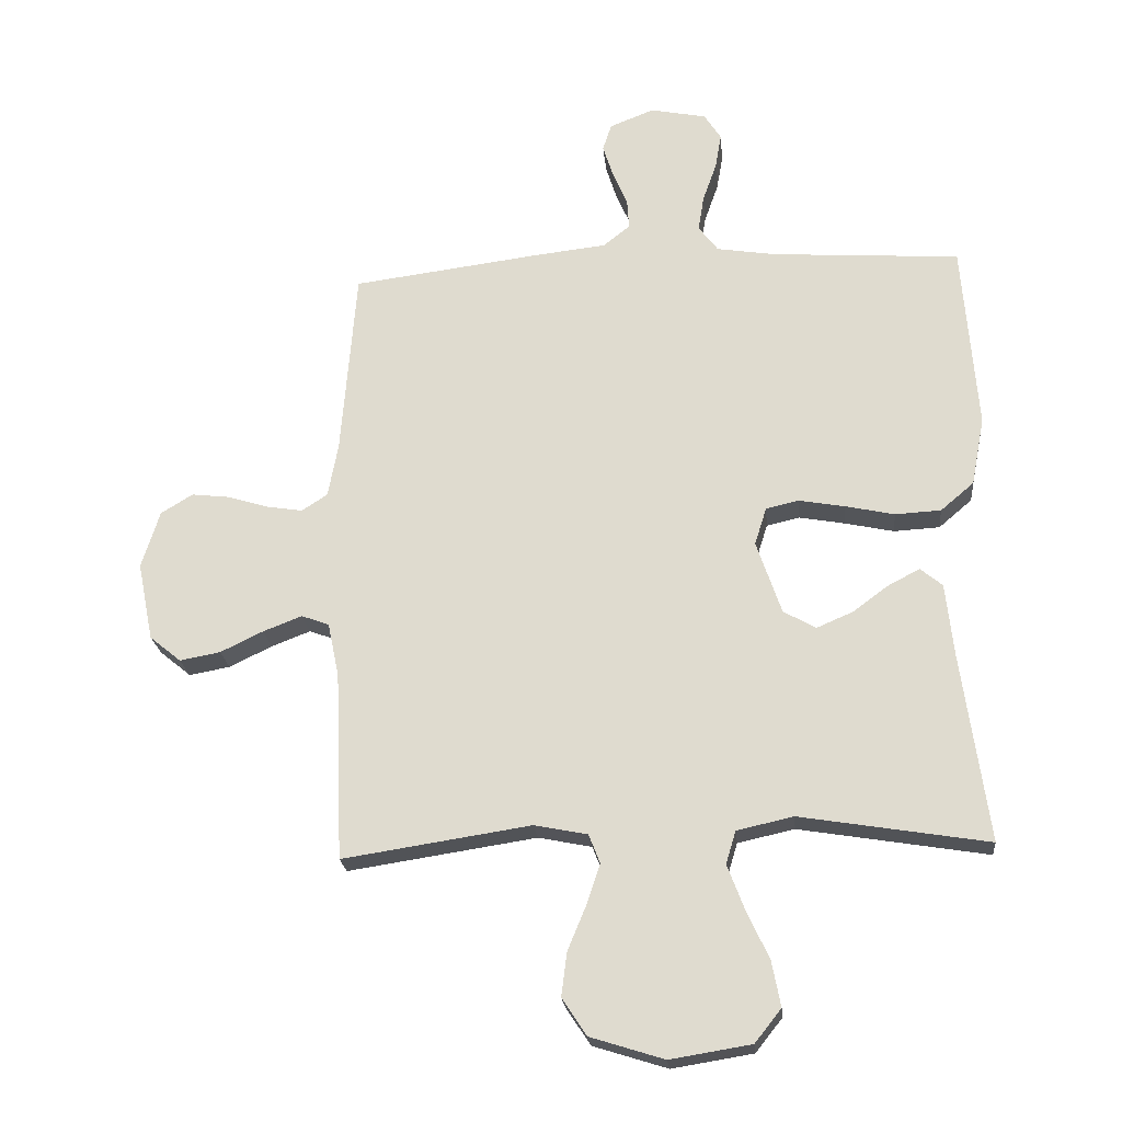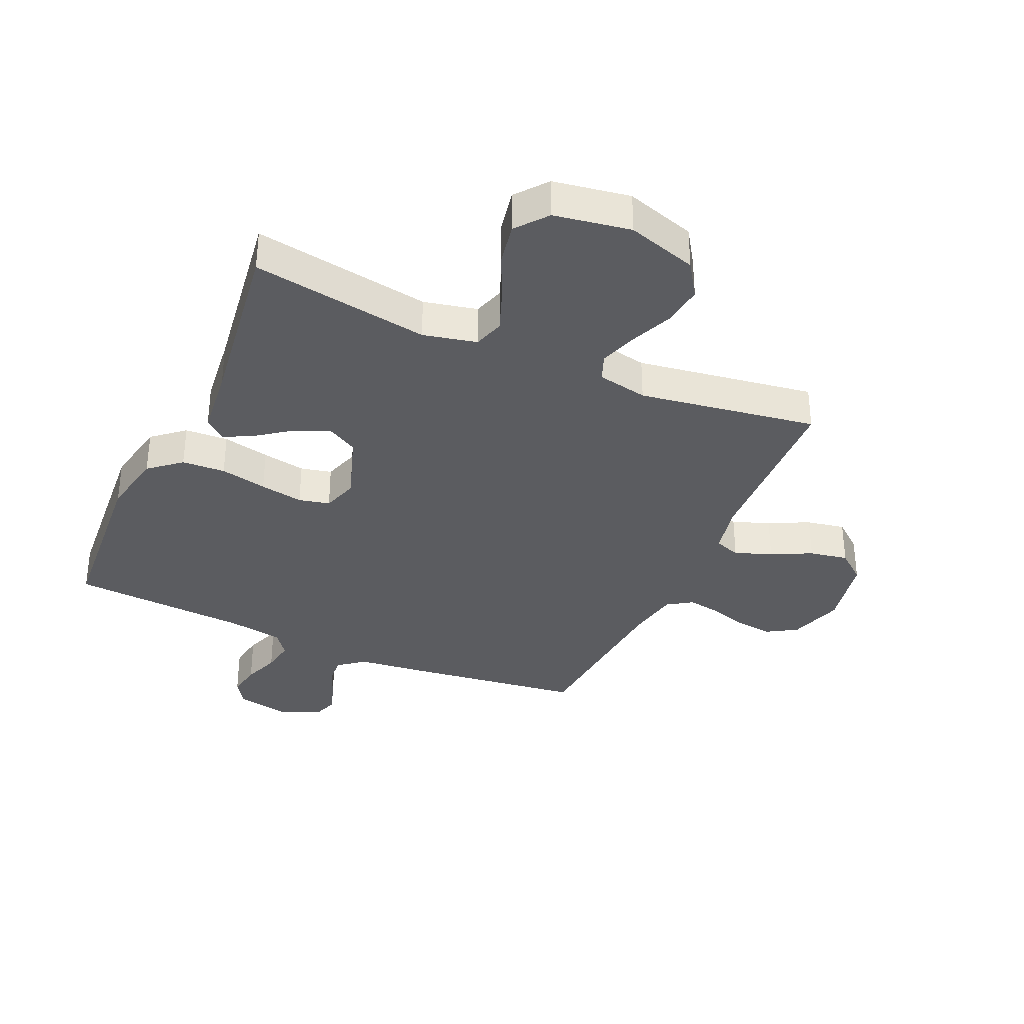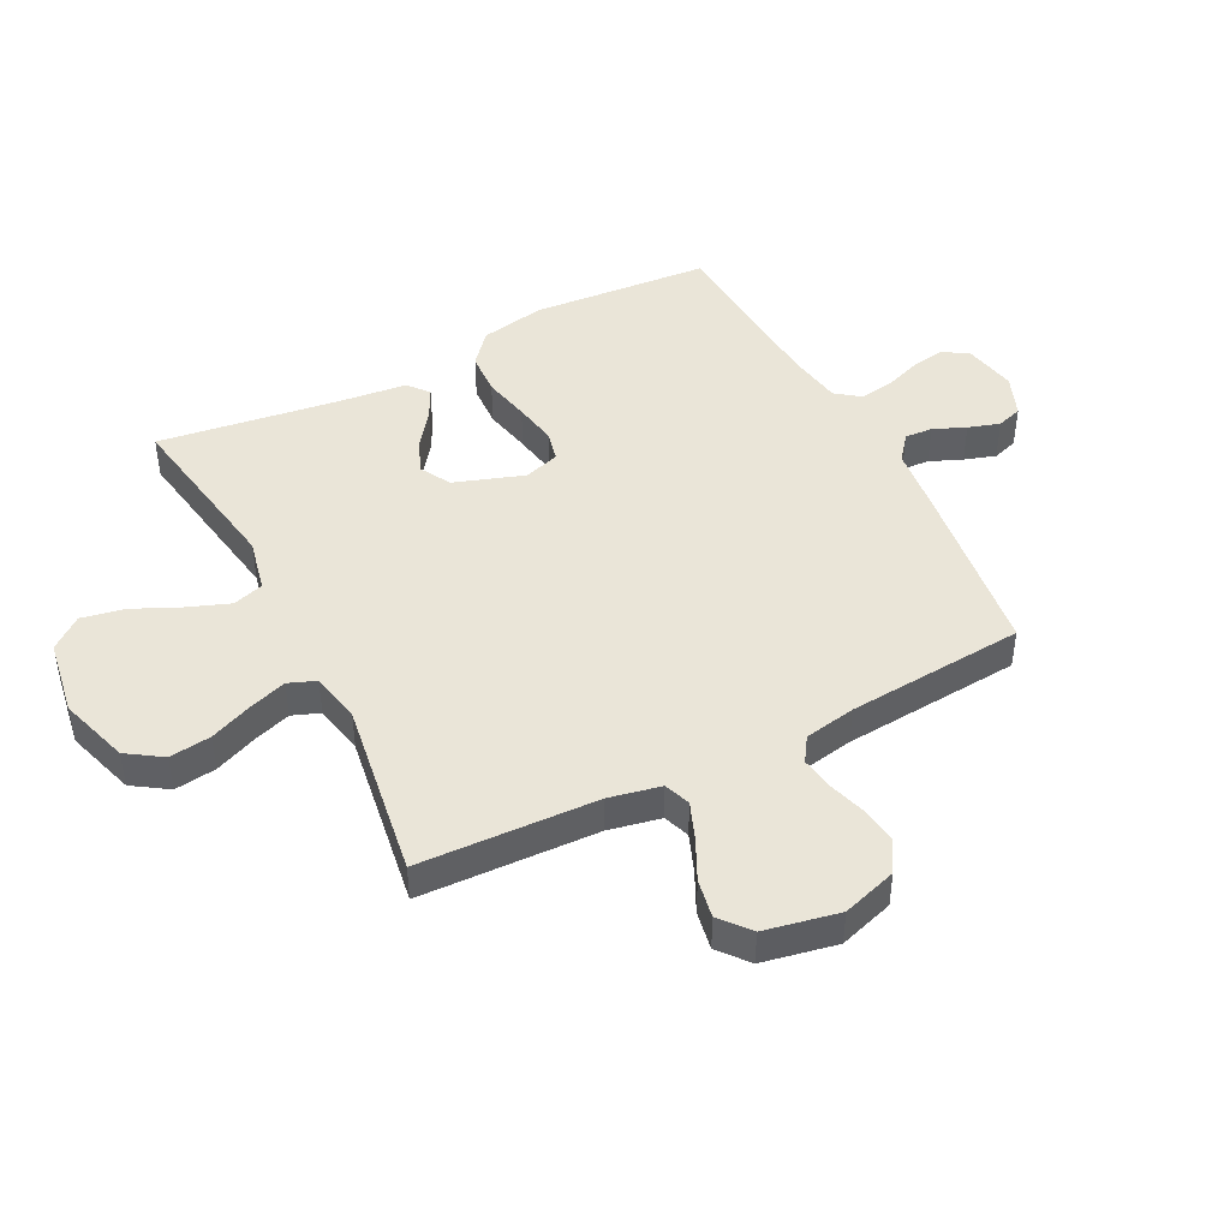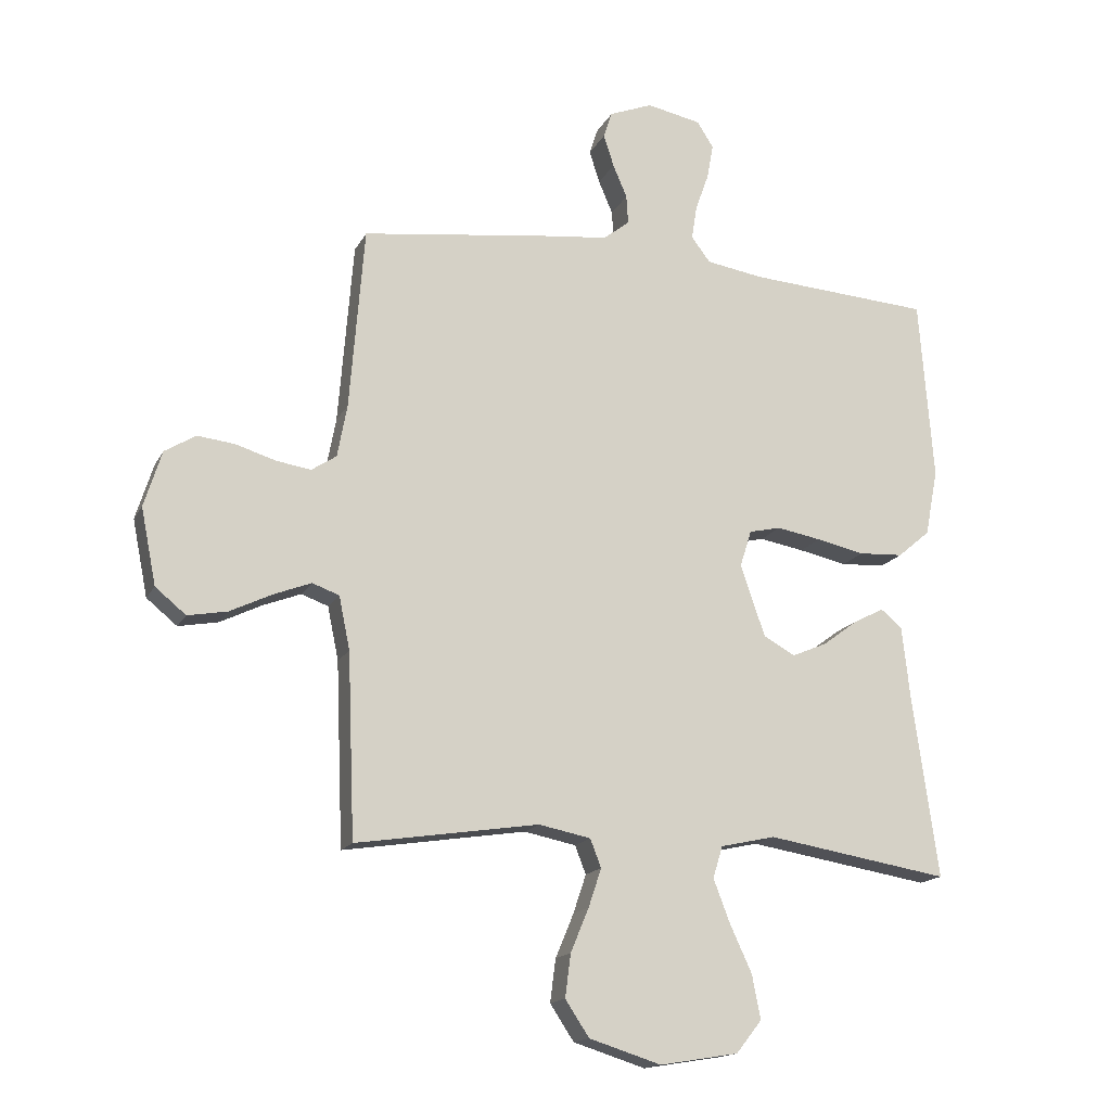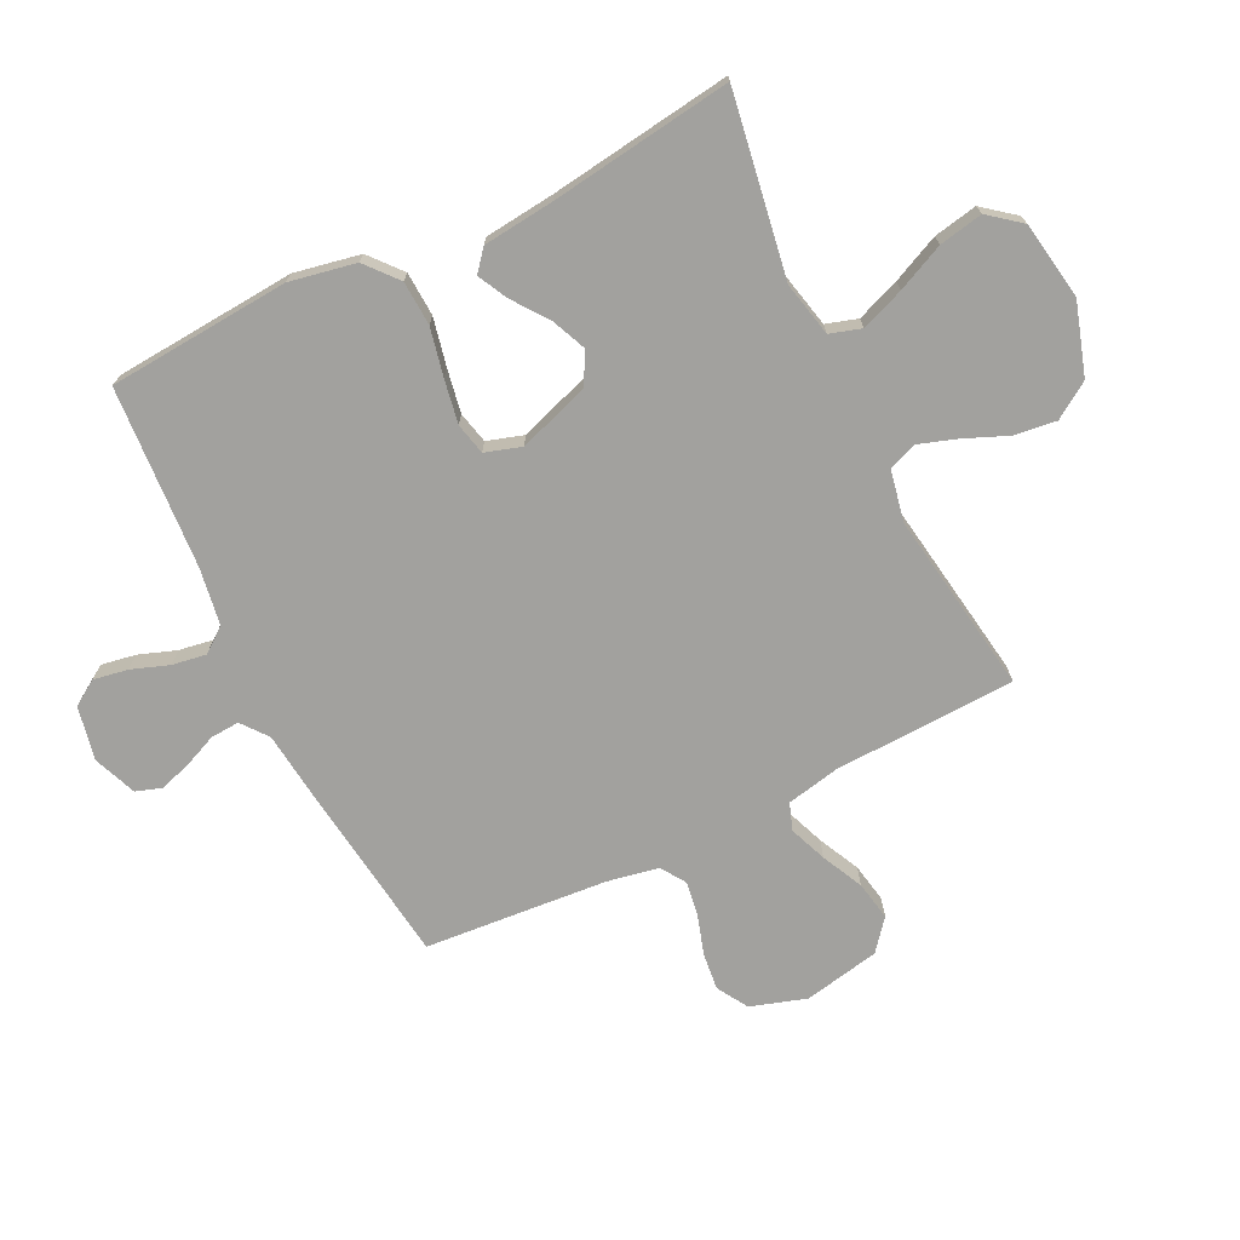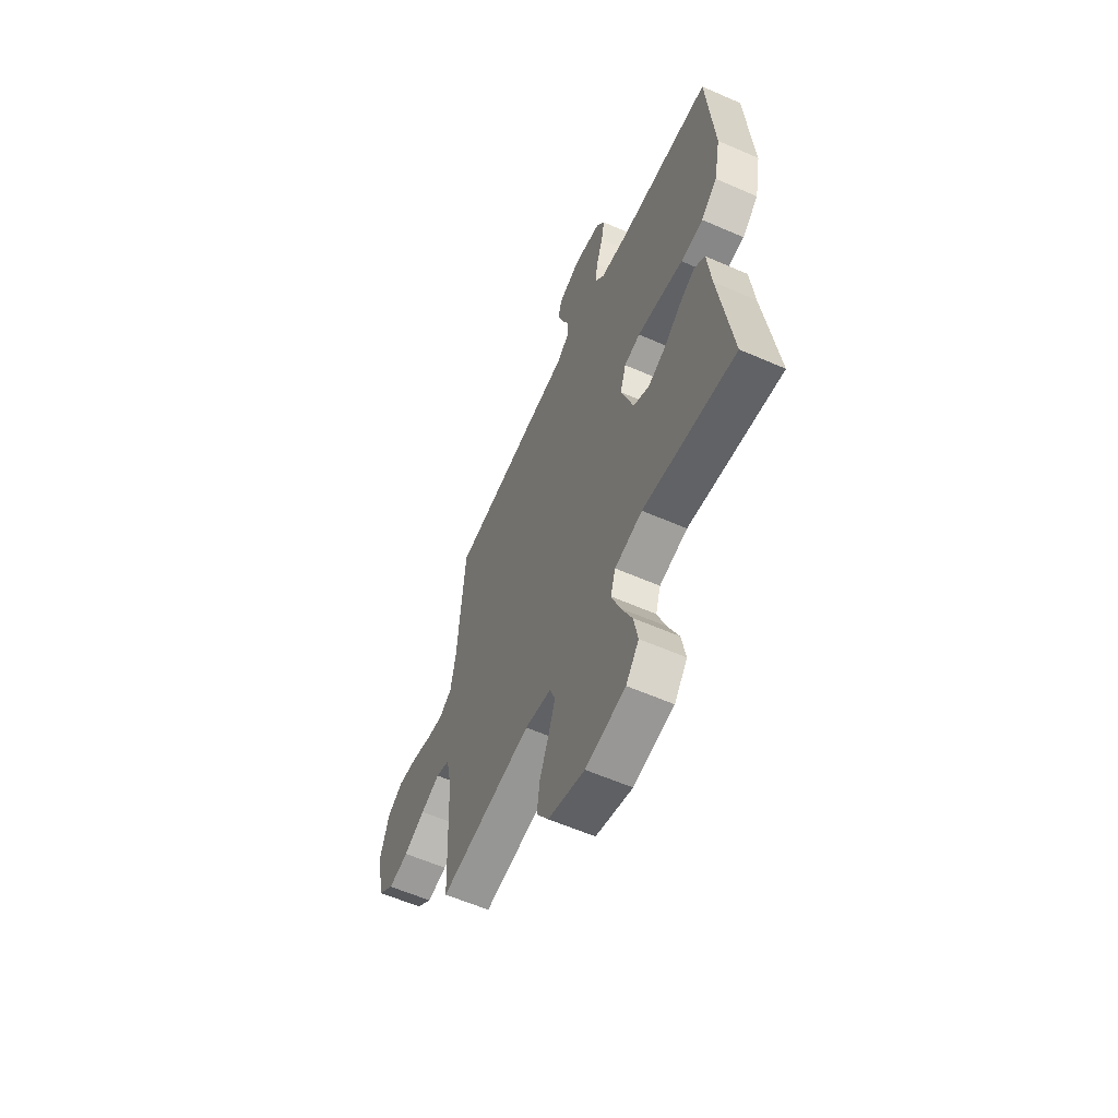
<metadata>
{"format":"obj","ext":"obj","renderer":"f3d","projection":"perspective","resolution":1024,"background":"white","views":[{"elev":-22.1,"azim":5.4,"up":"+Z"},{"elev":-34.7,"azim":155.9,"up":"+Y"},{"elev":44.9,"azim":-117.1,"up":"+Y"},{"elev":-16.0,"azim":-19.5,"up":"+Z"},{"elev":-72.0,"azim":116.1,"up":"+Y"},{"elev":-59.4,"azim":65.8,"up":"+Z"}]}
</metadata>
<code>
v -0.5 0.07 -0.5
v -0.512 0.07 -0.2
v -0.53 0.07 -0.113
v -0.574 0.07 -0.097
v -0.636 0.07 -0.121
v -0.704 0.07 -0.154
v -0.769 0.07 -0.166
v -0.819 0.07 -0.125
v -0.844 0.07 0
v -0.815 0.07 0.092
v -0.764 0.07 0.123
v -0.703 0.07 0.116
v -0.638 0.07 0.096
v -0.581 0.07 0.087
v -0.54 0.07 0.114
v -0.524 0.07 0.2
v -0.5 0.07 0.5
v -0.2 0.07 0.539
v -0.085 0.07 0.552
v -0.042 0.07 0.586
v -0.045 0.07 0.633
v -0.068 0.07 0.687
v -0.085 0.07 0.74
v -0.071 0.07 0.783
v 0 0.07 0.811
v 0.089 0.07 0.793
v 0.116 0.07 0.751
v 0.106 0.07 0.694
v 0.084 0.07 0.632
v 0.075 0.07 0.576
v 0.106 0.07 0.535
v 0.2 0.07 0.52
v 0.5 0.07 0.5
v 0.523 0.07 0.2
v 0.502 0.07 0.091
v 0.449 0.07 0.046
v 0.376 0.07 0.042
v 0.297 0.07 0.059
v 0.224 0.07 0.072
v 0.172 0.07 0.06
v 0.153 0.07 0
v 0.193 0.07 -0.117
v 0.245 0.07 -0.146
v 0.303 0.07 -0.121
v 0.361 0.07 -0.078
v 0.41 0.07 -0.053
v 0.445 0.07 -0.082
v 0.458 0.07 -0.2
v 0.5 0.07 -0.5
v 0.2 0.07 -0.451
v 0.11 0.07 -0.471
v 0.094 0.07 -0.523
v 0.121 0.07 -0.594
v 0.157 0.07 -0.672
v 0.171 0.07 -0.744
v 0.129 0.07 -0.797
v 0 0.07 -0.818
v -0.118 0.07 -0.781
v -0.157 0.07 -0.722
v -0.148 0.07 -0.652
v -0.118 0.07 -0.58
v -0.097 0.07 -0.517
v -0.115 0.07 -0.471
v -0.2 0.07 -0.454
v -0.5 0 -0.5
v -0.512 0 -0.2
v -0.53 0 -0.113
v -0.574 0 -0.097
v -0.636 0 -0.121
v -0.704 0 -0.154
v -0.769 0 -0.166
v -0.819 0 -0.125
v -0.844 0 0
v -0.815 0 0.092
v -0.764 0 0.123
v -0.703 0 0.116
v -0.638 0 0.096
v -0.581 0 0.087
v -0.54 0 0.114
v -0.524 0 0.2
v -0.5 0 0.5
v -0.2 0 0.539
v -0.085 0 0.552
v -0.042 0 0.586
v -0.045 0 0.633
v -0.068 0 0.687
v -0.085 0 0.74
v -0.071 0 0.783
v 0 0 0.811
v 0.089 0 0.793
v 0.116 0 0.751
v 0.106 0 0.694
v 0.084 0 0.632
v 0.075 0 0.576
v 0.106 0 0.535
v 0.2 0 0.52
v 0.5 0 0.5
v 0.523 0 0.2
v 0.502 0 0.091
v 0.449 0 0.046
v 0.376 0 0.042
v 0.297 0 0.059
v 0.224 0 0.072
v 0.172 0 0.06
v 0.153 0 0
v 0.193 0 -0.117
v 0.245 0 -0.146
v 0.303 0 -0.121
v 0.361 0 -0.078
v 0.41 0 -0.053
v 0.445 0 -0.082
v 0.458 0 -0.2
v 0.5 0 -0.5
v 0.2 0 -0.451
v 0.11 0 -0.471
v 0.094 0 -0.523
v 0.121 0 -0.594
v 0.157 0 -0.672
v 0.171 0 -0.744
v 0.129 0 -0.797
v 0 0 -0.818
v -0.118 0 -0.781
v -0.157 0 -0.722
v -0.148 0 -0.652
v -0.118 0 -0.58
v -0.097 0 -0.517
v -0.115 0 -0.471
v -0.2 0 -0.454
f 59 60 61
f 58 59 61
f 57 58 61
f 56 57 61
f 55 56 61
f 54 55 61
f 53 54 61
f 52 53 61 62
f 51 52 62 63
f 48 49 50
f 50 51 63
f 48 50 63
f 47 48 63
f 46 47 63
f 45 46 63
f 44 45 63
f 36 37 38
f 35 36 38
f 34 35 38
f 33 34 38
f 32 33 38
f 31 32 38 39
f 30 31 39 40
f 27 28 29
f 26 27 29
f 25 26 29
f 24 25 29
f 23 24 29
f 22 23 29
f 21 22 29
f 20 21 29 30
f 30 40 41
f 20 30 41
f 19 20 41
f 19 41 42
f 18 19 42
f 17 18 42
f 16 17 42
f 11 12 13
f 10 11 13
f 9 10 13
f 8 9 13
f 7 8 13
f 6 7 13
f 5 6 13
f 4 5 13 14
f 3 4 14 15
f 64 1 2
f 16 42 43
f 15 16 43
f 3 15 43
f 2 3 43
f 64 2 43
f 43 44 63 64
f 125 124 123
f 125 123 122
f 125 122 121
f 125 121 120
f 125 120 119
f 125 119 118
f 125 118 117
f 126 125 117 116
f 127 126 116 115
f 114 113 112
f 127 115 114
f 127 114 112
f 127 112 111
f 127 111 110
f 127 110 109
f 127 109 108
f 102 101 100
f 102 100 99
f 102 99 98
f 102 98 97
f 102 97 96
f 103 102 96 95
f 104 103 95 94
f 93 92 91
f 93 91 90
f 93 90 89
f 93 89 88
f 93 88 87
f 93 87 86
f 93 86 85
f 94 93 85 84
f 105 104 94
f 105 94 84
f 105 84 83
f 106 105 83
f 106 83 82
f 106 82 81
f 106 81 80
f 77 76 75
f 77 75 74
f 77 74 73
f 77 73 72
f 77 72 71
f 77 71 70
f 77 70 69
f 78 77 69 68
f 79 78 68 67
f 66 65 128
f 107 106 80
f 107 80 79
f 107 79 67
f 107 67 66
f 107 66 128
f 128 127 108 107
f 1 65 66 2
f 2 66 67 3
f 3 67 68 4
f 4 68 69 5
f 5 69 70 6
f 6 70 71 7
f 7 71 72 8
f 8 72 73 9
f 9 73 74 10
f 10 74 75 11
f 11 75 76 12
f 12 76 77 13
f 13 77 78 14
f 14 78 79 15
f 15 79 80 16
f 16 80 81 17
f 17 81 82 18
f 18 82 83 19
f 19 83 84 20
f 20 84 85 21
f 21 85 86 22
f 22 86 87 23
f 23 87 88 24
f 24 88 89 25
f 25 89 90 26
f 26 90 91 27
f 27 91 92 28
f 28 92 93 29
f 29 93 94 30
f 30 94 95 31
f 31 95 96 32
f 32 96 97 33
f 33 97 98 34
f 34 98 99 35
f 35 99 100 36
f 36 100 101 37
f 37 101 102 38
f 38 102 103 39
f 39 103 104 40
f 40 104 105 41
f 41 105 106 42
f 42 106 107 43
f 43 107 108 44
f 44 108 109 45
f 45 109 110 46
f 46 110 111 47
f 47 111 112 48
f 48 112 113 49
f 49 113 114 50
f 50 114 115 51
f 51 115 116 52
f 52 116 117 53
f 53 117 118 54
f 54 118 119 55
f 55 119 120 56
f 56 120 121 57
f 57 121 122 58
f 58 122 123 59
f 59 123 124 60
f 60 124 125 61
f 61 125 126 62
f 62 126 127 63
f 63 127 128 64
f 64 128 65 1

</code>
